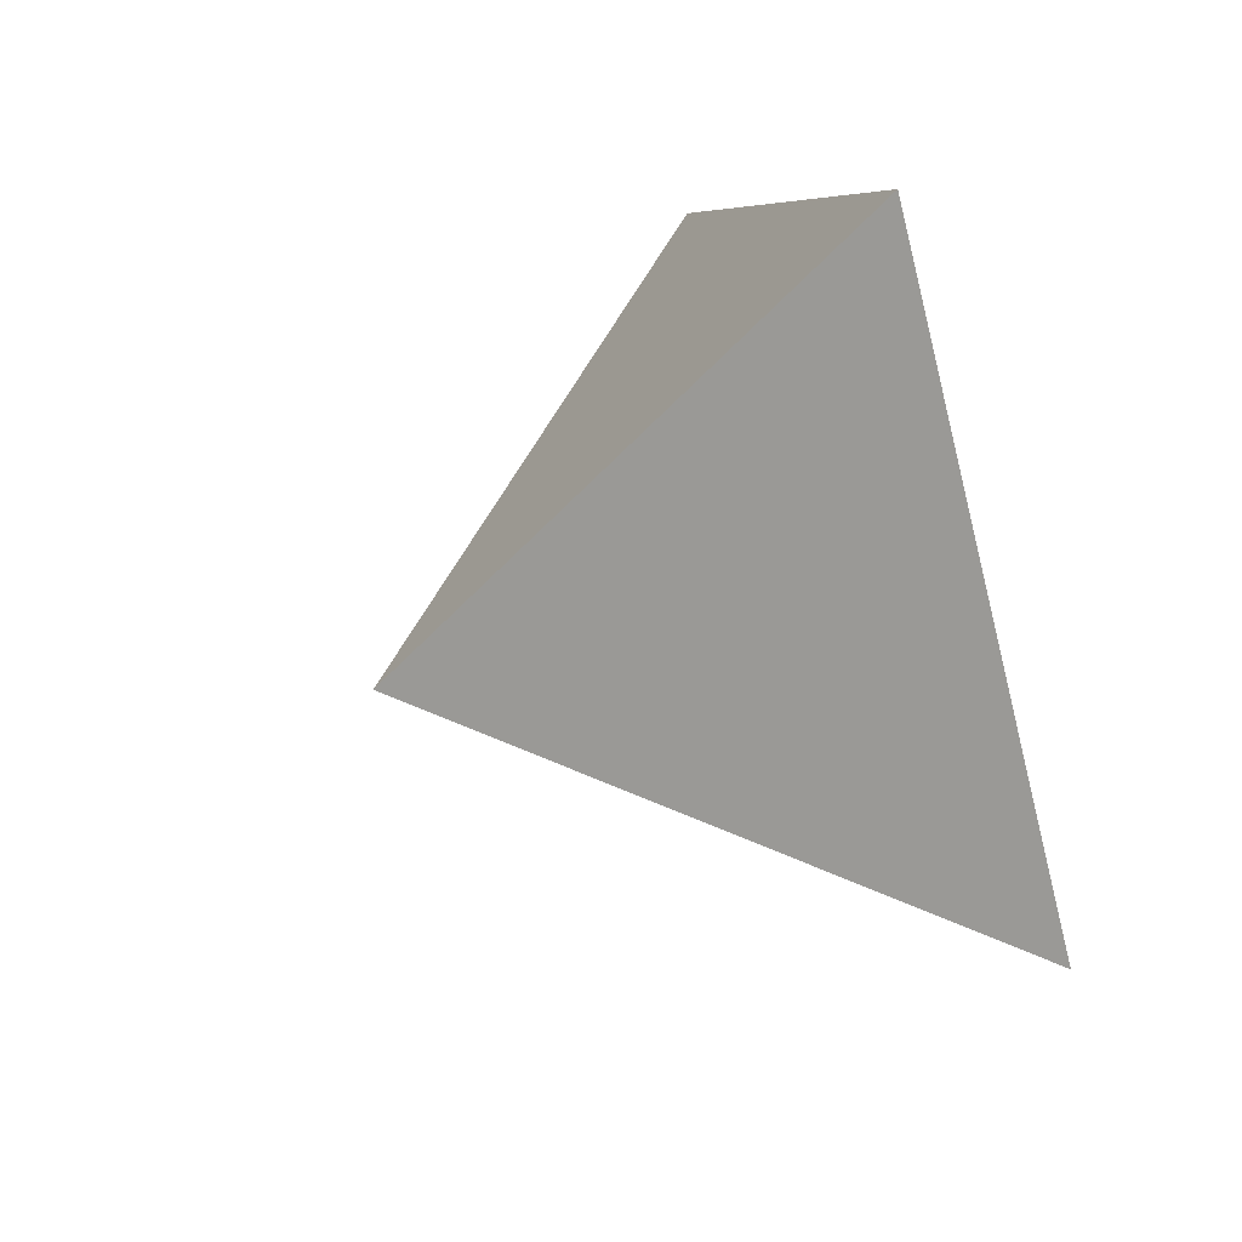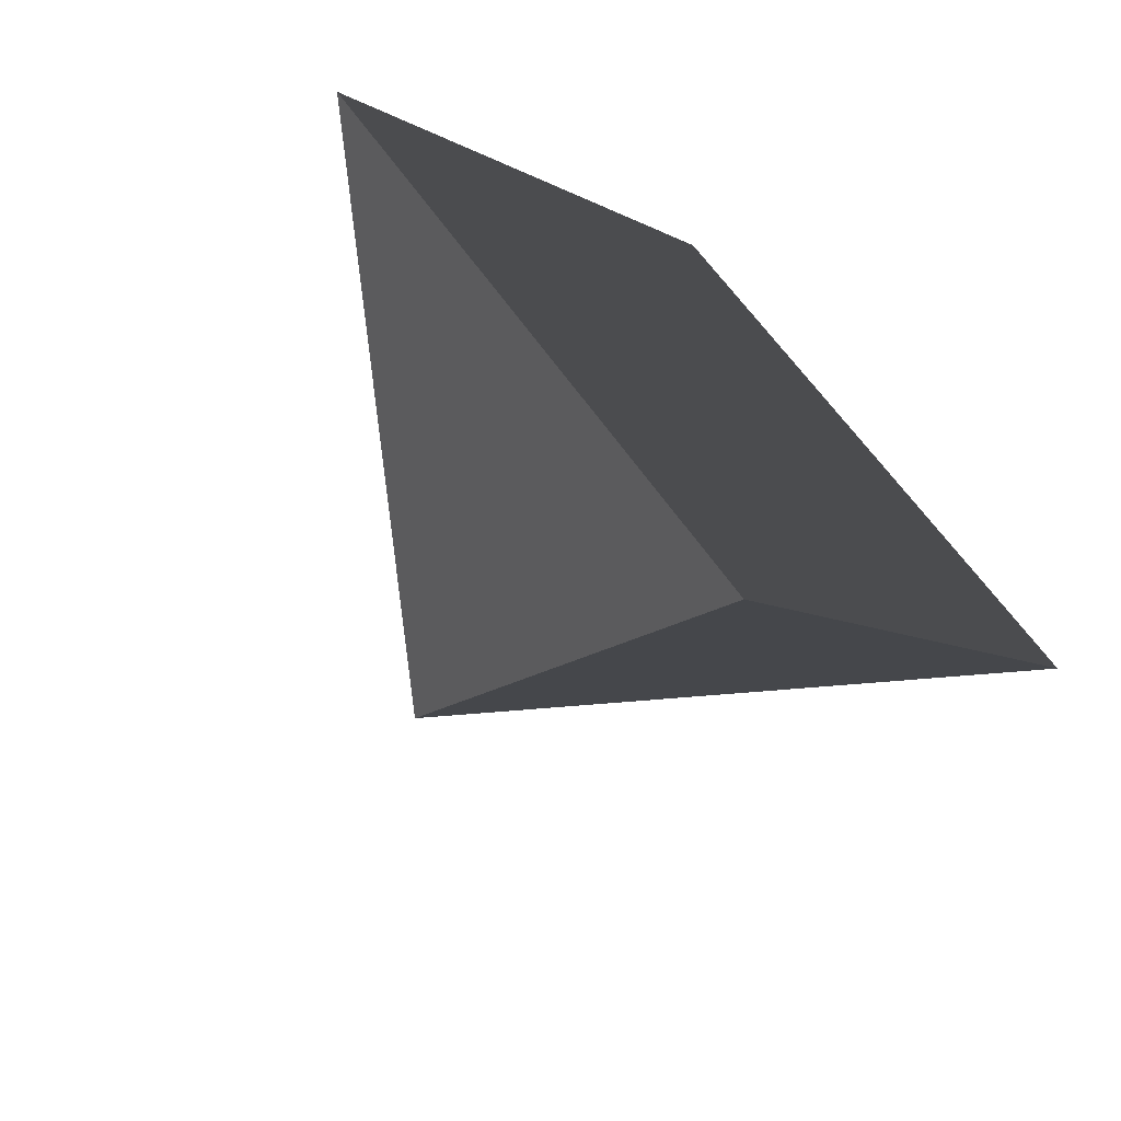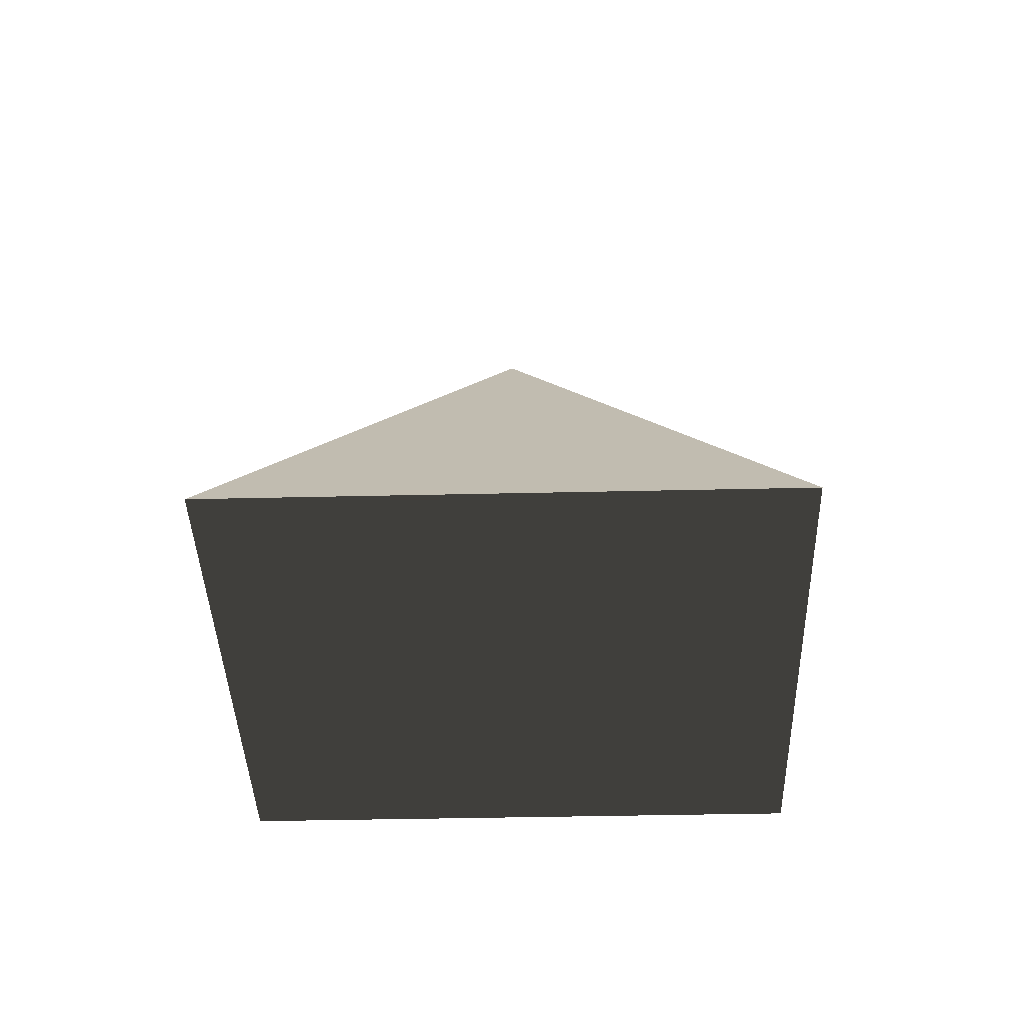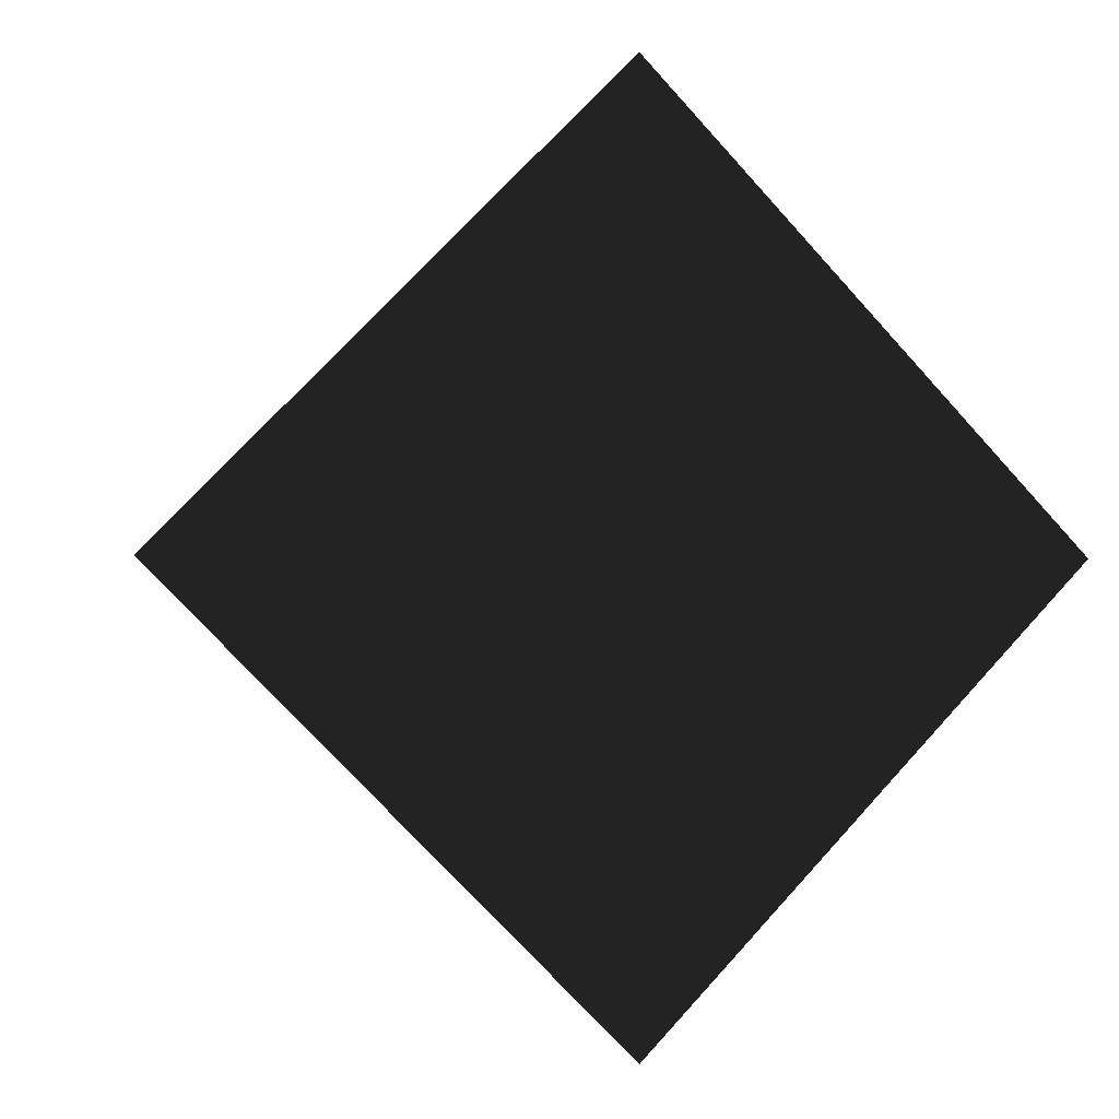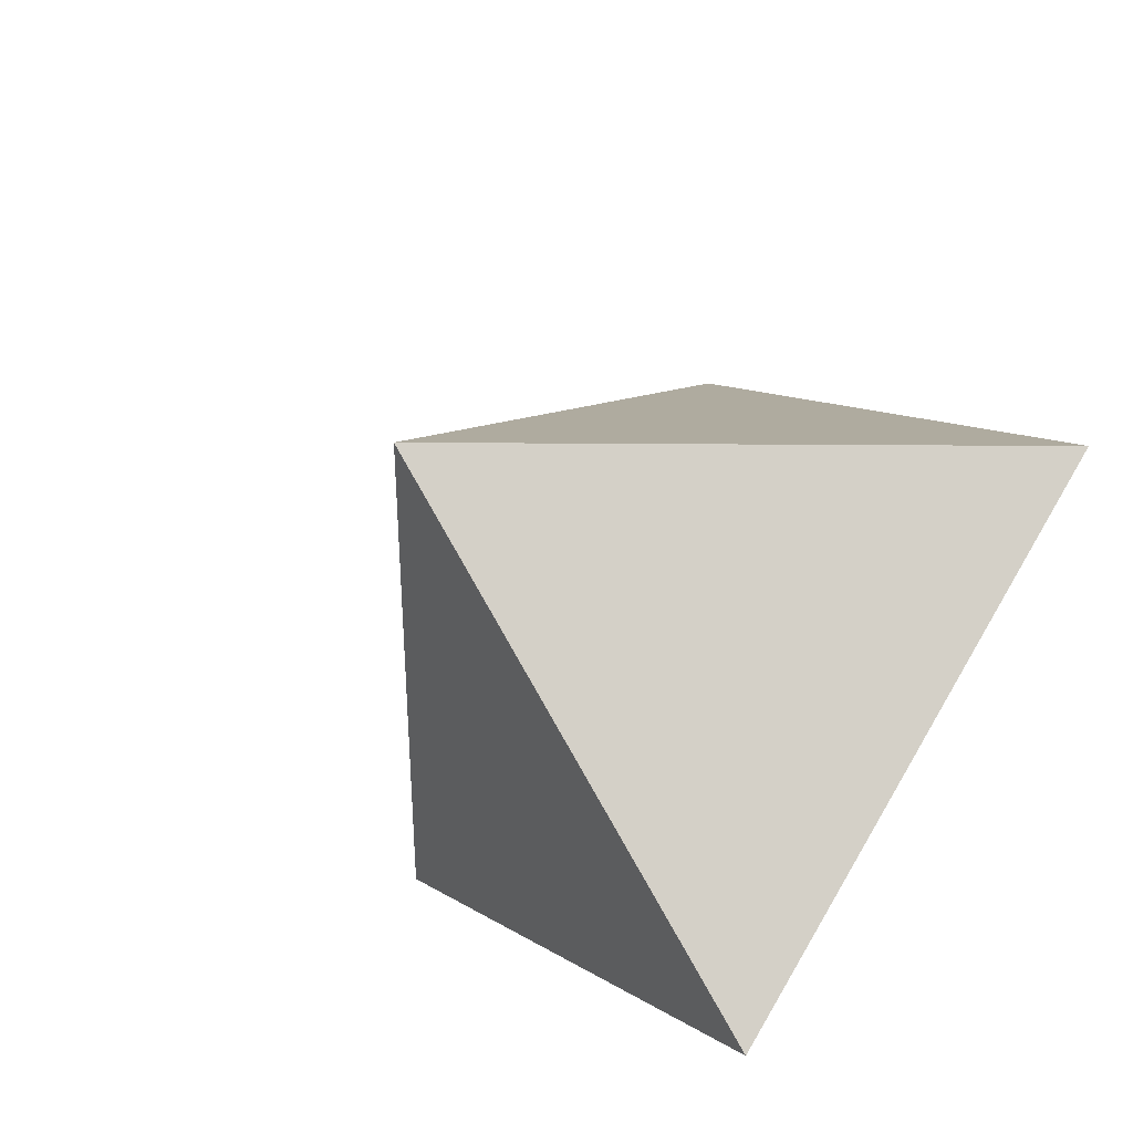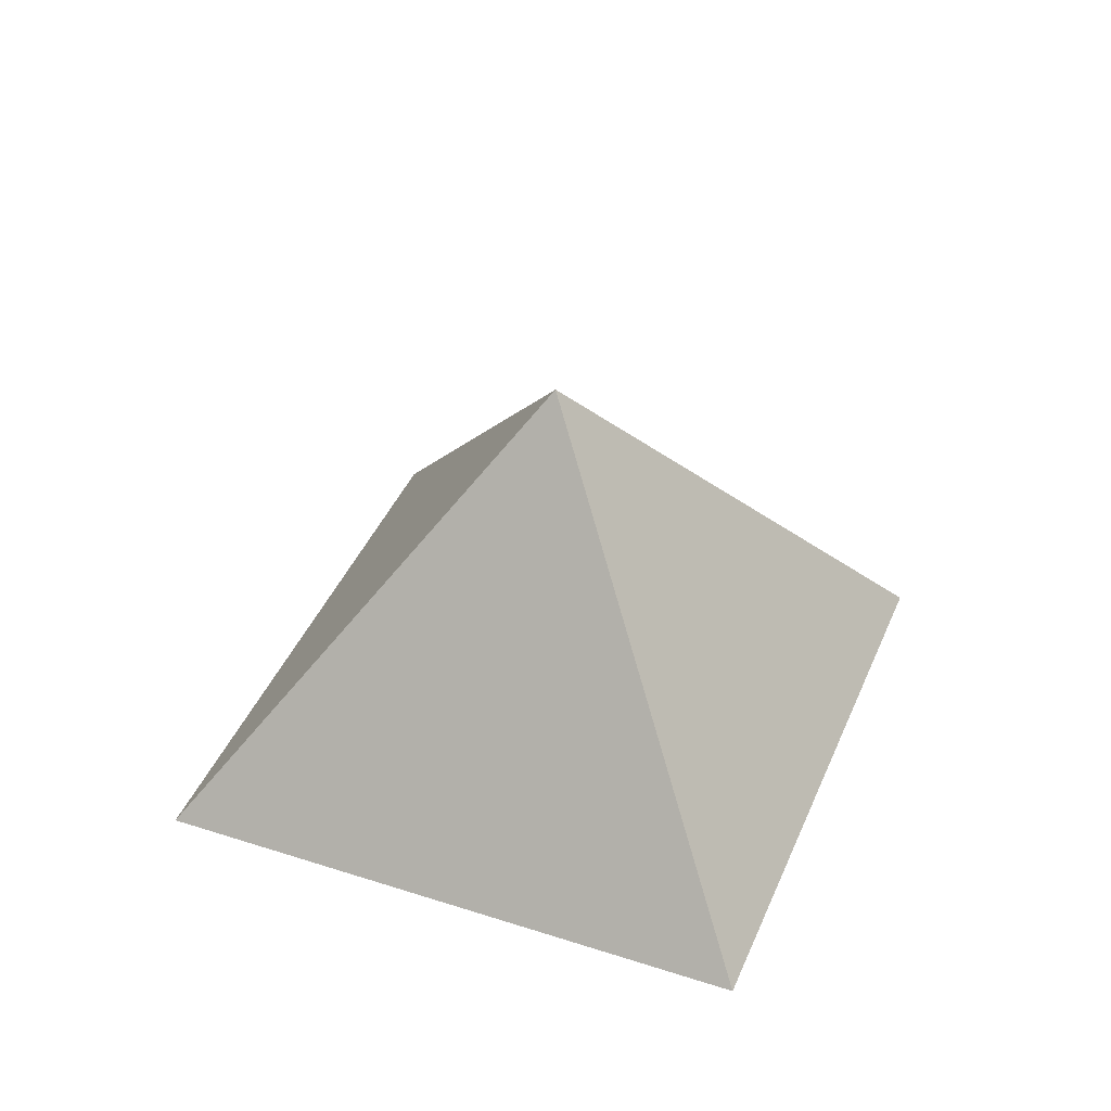
<metadata>
{"format":"obj","ext":"obj","renderer":"f3d","projection":"perspective","resolution":1024,"background":"white","views":[{"elev":52.7,"azim":70.8,"up":"+Y"},{"elev":-65.4,"azim":140.0,"up":"+Y"},{"elev":-38.0,"azim":46.7,"up":"+Z"},{"elev":-0.6,"azim":161.6,"up":"+Y"},{"elev":-45.1,"azim":44.6,"up":"+Y"},{"elev":41.3,"azim":-113.5,"up":"+Z"}]}
</metadata>
<code>
v  0    0    0.5
v  0.5  0    0
v  0    0.5  0
v -0.5  0    0
v  0   -0.5  0
f 2 3 4
f 2 4 5
f 1 2 3
f 1 3 4
f 1 4 5
f 1 5 2

</code>
